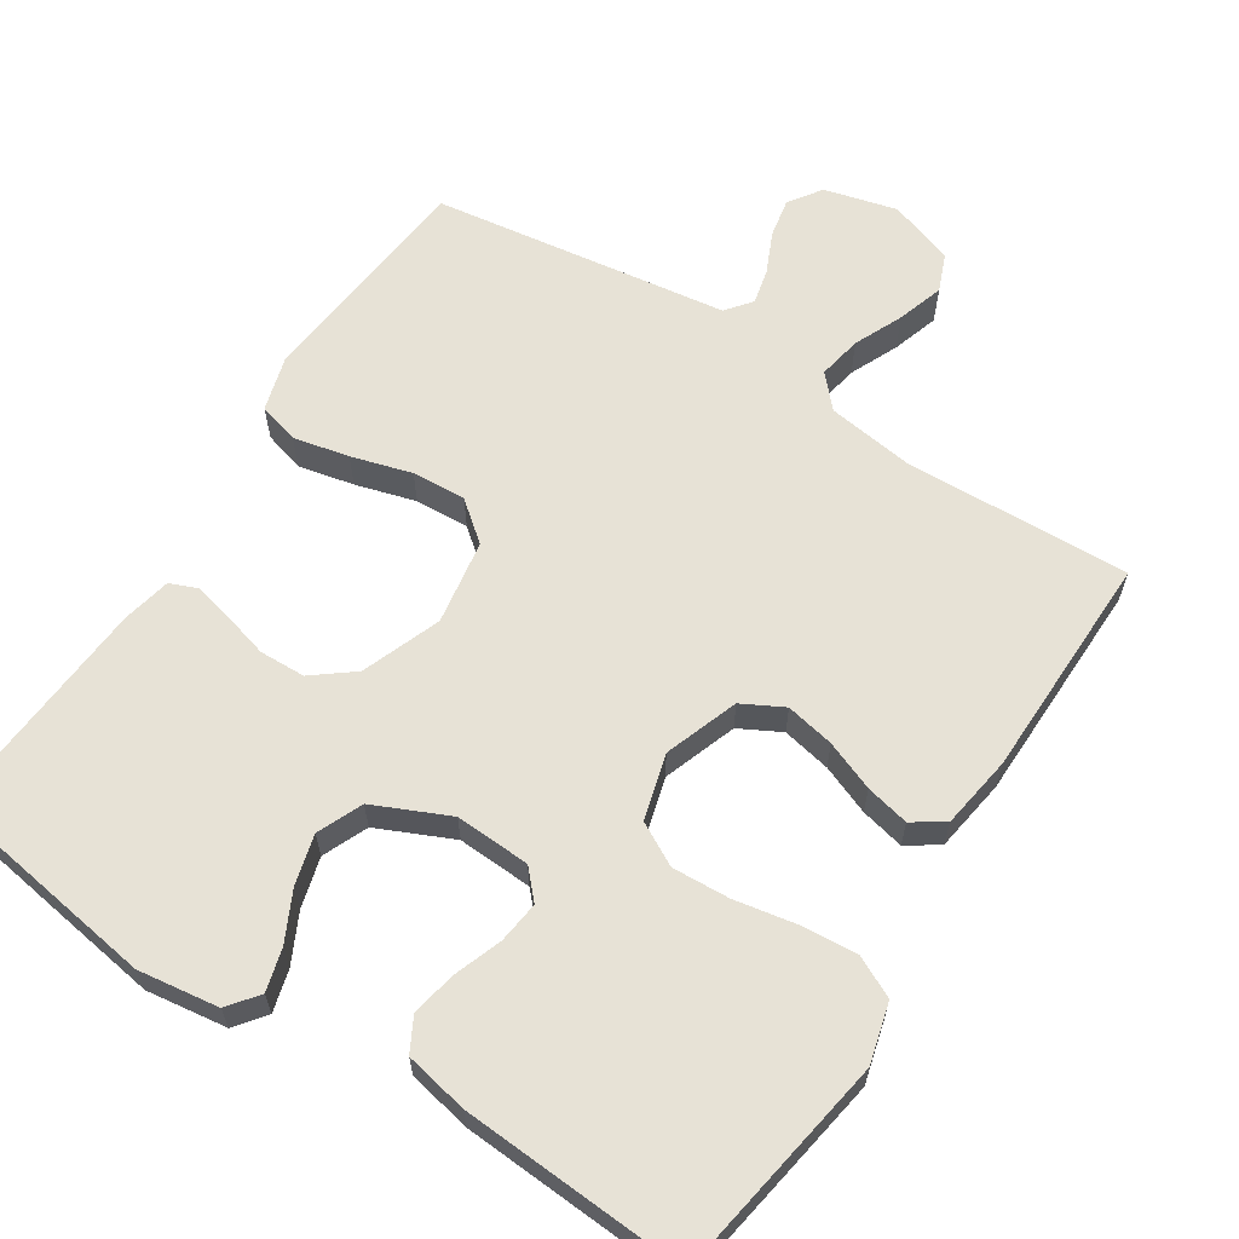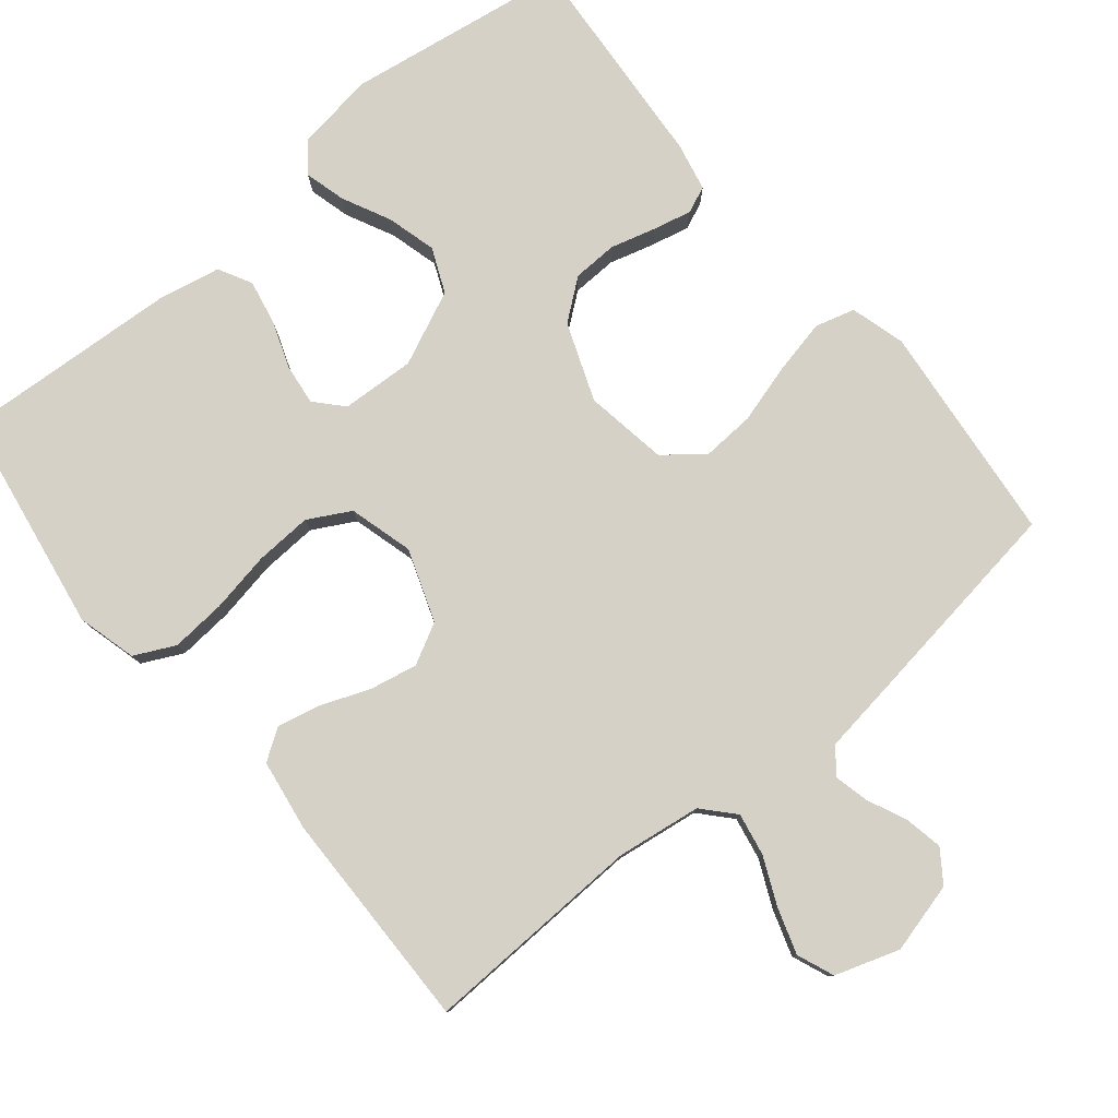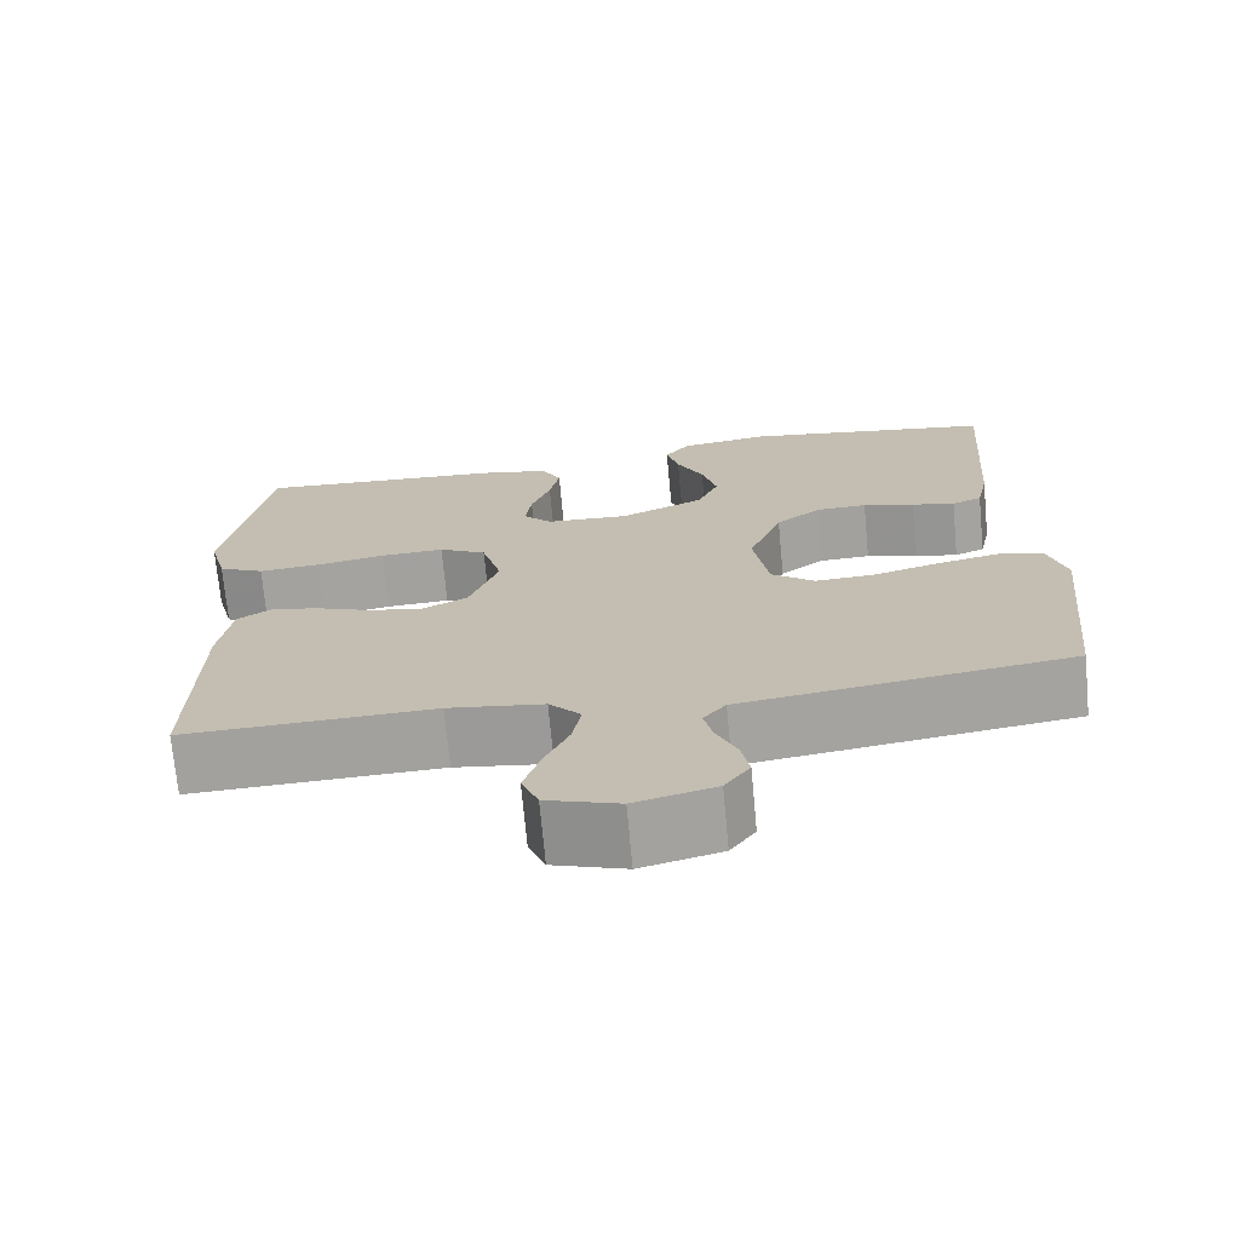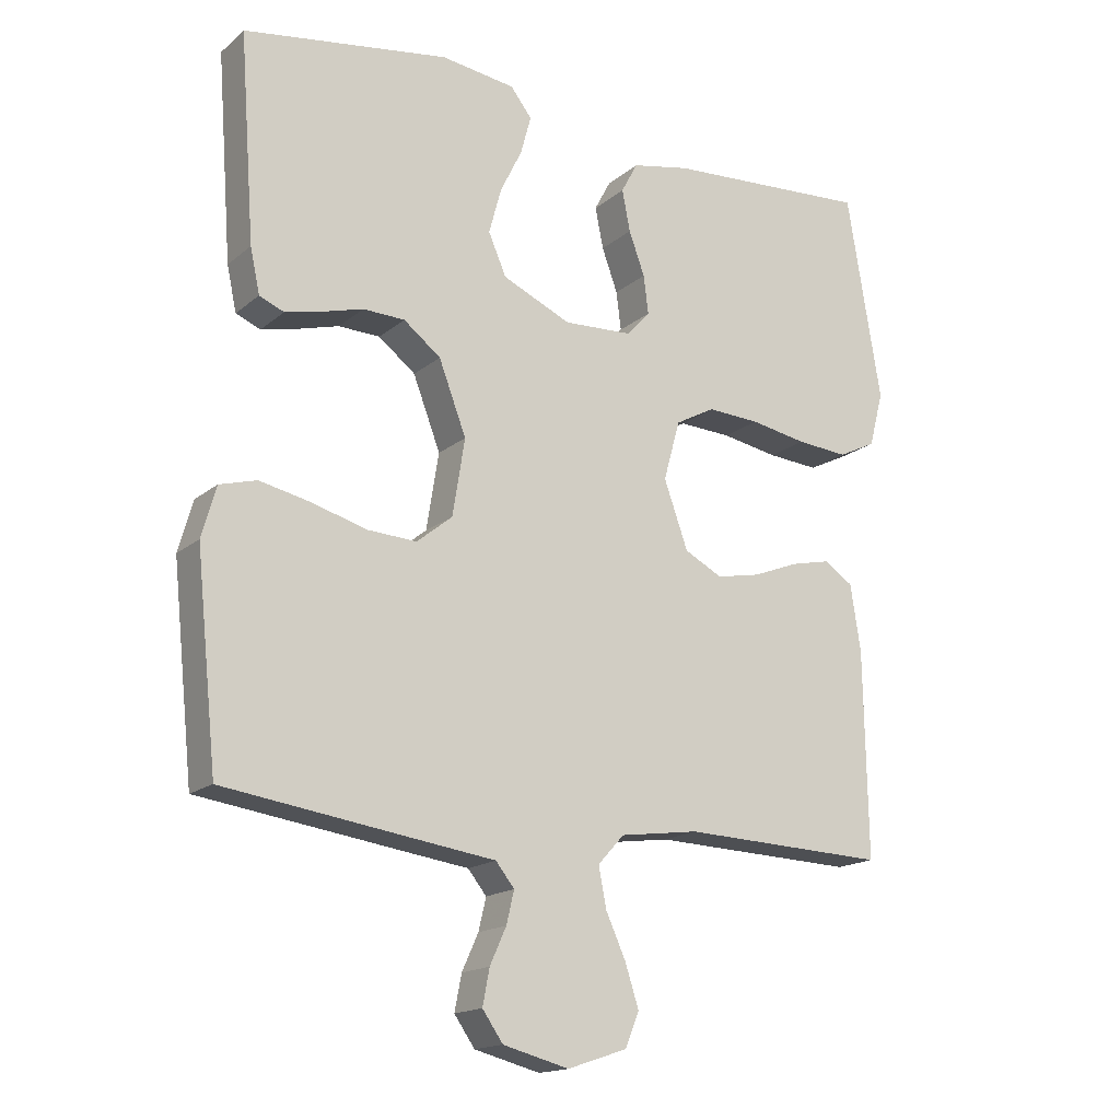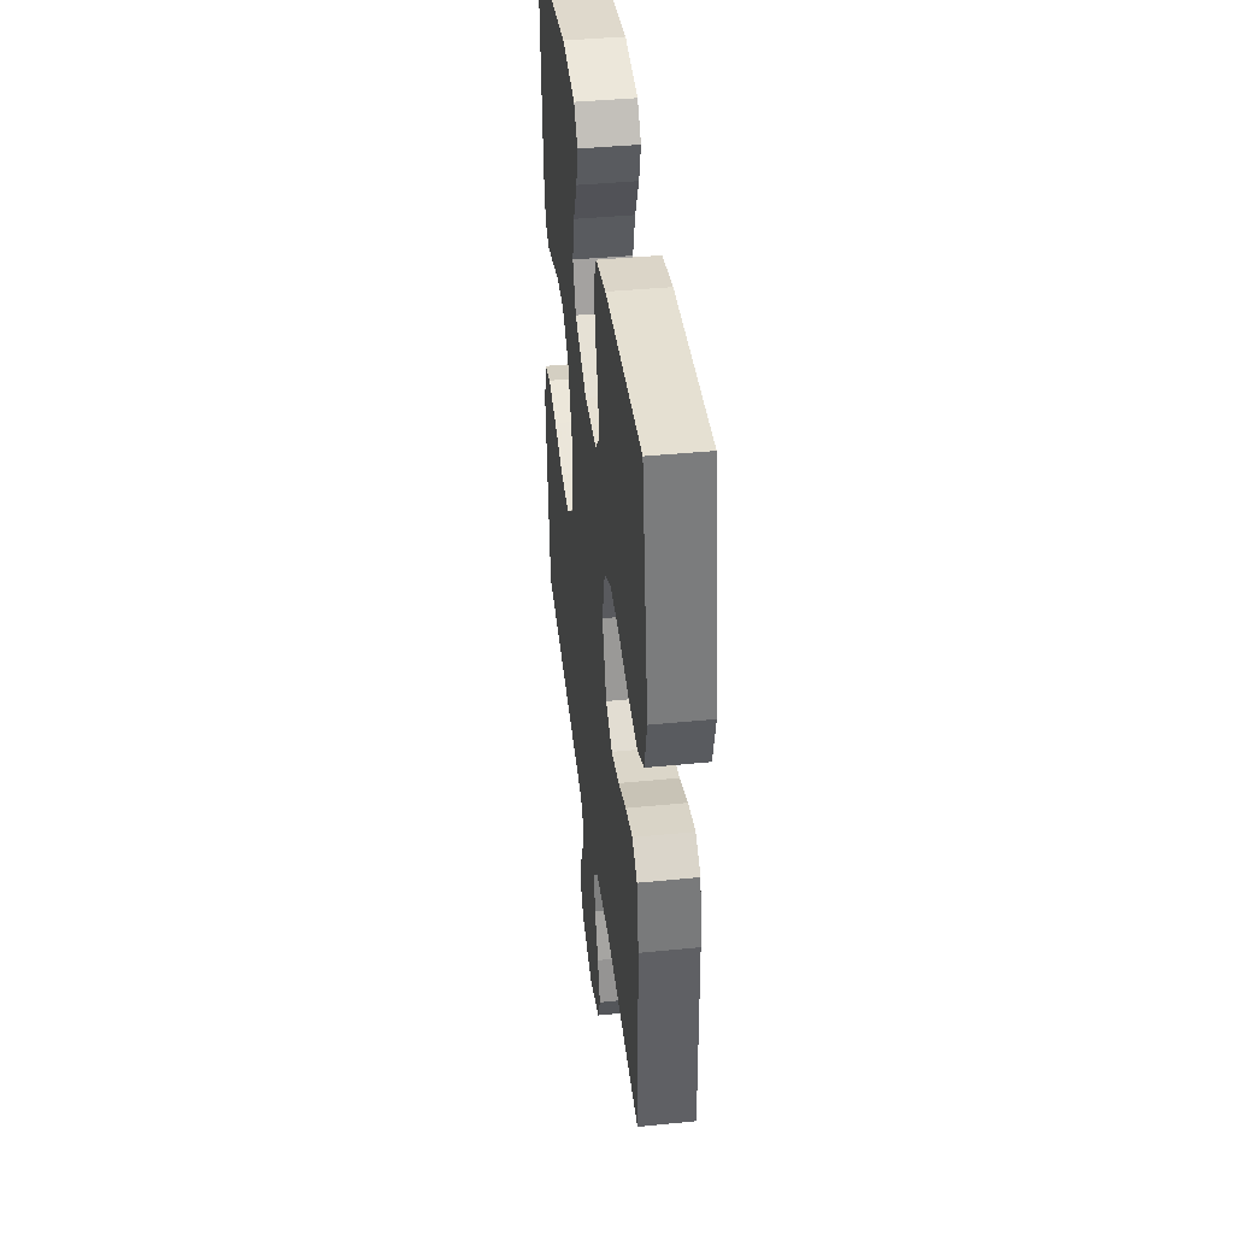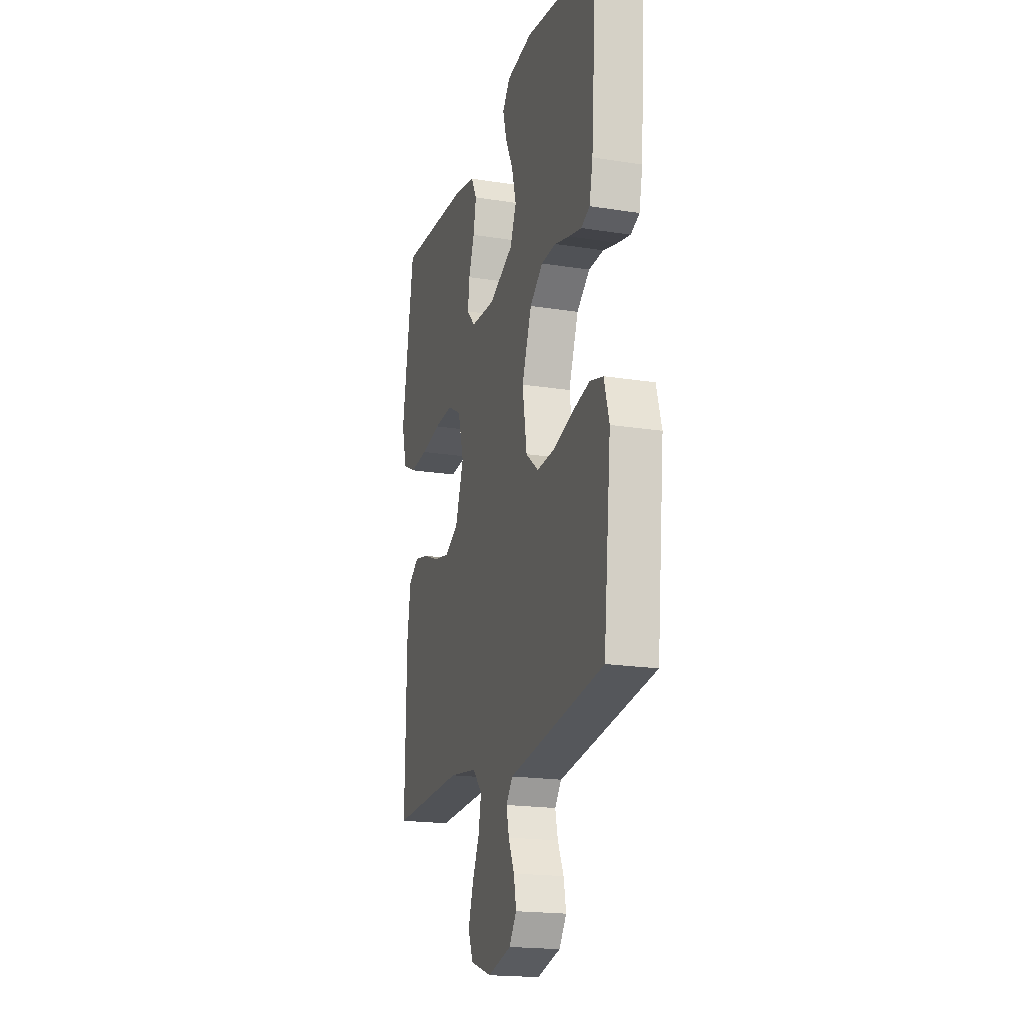
<metadata>
{"format":"obj","ext":"obj","renderer":"f3d","projection":"perspective","resolution":1024,"background":"white","views":[{"elev":63.0,"azim":32.7,"up":"+Y"},{"elev":79.4,"azim":140.5,"up":"+Y"},{"elev":-71.6,"azim":-174.7,"up":"+Z"},{"elev":-16.6,"azim":-32.1,"up":"+Z"},{"elev":41.3,"azim":83.1,"up":"+Z"},{"elev":-19.1,"azim":-106.7,"up":"+Z"}]}
</metadata>
<code>
v 0.5 0.07 0.5
v 0.55 0.07 0.2
v 0.529 0.07 0.12
v 0.474 0.07 0.093
v 0.399 0.07 0.099
v 0.317 0.07 0.114
v 0.24 0.07 0.118
v 0.183 0.07 0.087
v 0.159 0.07 0
v 0.194 0.07 -0.098
v 0.249 0.07 -0.127
v 0.314 0.07 -0.114
v 0.38 0.07 -0.088
v 0.438 0.07 -0.075
v 0.48 0.07 -0.103
v 0.495 0.07 -0.2
v 0.5 0.07 -0.5
v 0.2 0.07 -0.489
v 0.085 0.07 -0.505
v 0.047 0.07 -0.547
v 0.058 0.07 -0.605
v 0.087 0.07 -0.669
v 0.107 0.07 -0.731
v 0.087 0.07 -0.781
v 0 0.07 -0.81
v -0.096 0.07 -0.785
v -0.126 0.07 -0.742
v -0.116 0.07 -0.69
v -0.092 0.07 -0.637
v -0.081 0.07 -0.59
v -0.108 0.07 -0.556
v -0.2 0.07 -0.543
v -0.5 0.07 -0.5
v -0.531 0.07 -0.2
v -0.51 0.07 -0.126
v -0.456 0.07 -0.111
v -0.382 0.07 -0.127
v -0.302 0.07 -0.15
v -0.23 0.07 -0.154
v -0.178 0.07 -0.112
v -0.16 0.07 0
v -0.2 0.07 0.105
v -0.254 0.07 0.147
v -0.315 0.07 0.149
v -0.376 0.07 0.132
v -0.428 0.07 0.12
v -0.464 0.07 0.135
v -0.478 0.07 0.2
v -0.5 0.07 0.5
v -0.2 0.07 0.546
v -0.092 0.07 0.531
v -0.061 0.07 0.491
v -0.076 0.07 0.435
v -0.108 0.07 0.37
v -0.126 0.07 0.303
v -0.1 0.07 0.243
v 0 0.07 0.198
v 0.1 0.07 0.203
v 0.134 0.07 0.24
v 0.127 0.07 0.296
v 0.104 0.07 0.359
v 0.092 0.07 0.419
v 0.116 0.07 0.464
v 0.2 0.07 0.481
v 0.5 0 0.5
v 0.55 0 0.2
v 0.529 0 0.12
v 0.474 0 0.093
v 0.399 0 0.099
v 0.317 0 0.114
v 0.24 0 0.118
v 0.183 0 0.087
v 0.159 0 0
v 0.194 0 -0.098
v 0.249 0 -0.127
v 0.314 0 -0.114
v 0.38 0 -0.088
v 0.438 0 -0.075
v 0.48 0 -0.103
v 0.495 0 -0.2
v 0.5 0 -0.5
v 0.2 0 -0.489
v 0.085 0 -0.505
v 0.047 0 -0.547
v 0.058 0 -0.605
v 0.087 0 -0.669
v 0.107 0 -0.731
v 0.087 0 -0.781
v 0 0 -0.81
v -0.096 0 -0.785
v -0.126 0 -0.742
v -0.116 0 -0.69
v -0.092 0 -0.637
v -0.081 0 -0.59
v -0.108 0 -0.556
v -0.2 0 -0.543
v -0.5 0 -0.5
v -0.531 0 -0.2
v -0.51 0 -0.126
v -0.456 0 -0.111
v -0.382 0 -0.127
v -0.302 0 -0.15
v -0.23 0 -0.154
v -0.178 0 -0.112
v -0.16 0 0
v -0.2 0 0.105
v -0.254 0 0.147
v -0.315 0 0.149
v -0.376 0 0.132
v -0.428 0 0.12
v -0.464 0 0.135
v -0.478 0 0.2
v -0.5 0 0.5
v -0.2 0 0.546
v -0.092 0 0.531
v -0.061 0 0.491
v -0.076 0 0.435
v -0.108 0 0.37
v -0.126 0 0.303
v -0.1 0 0.243
v 0 0 0.198
v 0.1 0 0.203
v 0.134 0 0.24
v 0.127 0 0.296
v 0.104 0 0.359
v 0.092 0 0.419
v 0.116 0 0.464
v 0.2 0 0.481
f 60 61 62 63
f 59 60 63 64
f 51 52 53 54
f 51 54 55
f 50 51 55
f 49 50 55
f 48 49 55 56
f 44 45 46 47
f 44 47 48 56
f 35 36 37 38
f 33 34 35 38
f 31 32 33 38
f 30 31 38 39
f 26 27 28 29
f 26 29 30
f 25 26 30
f 21 22 23 24
f 20 21 24 25
f 15 16 17 18
f 15 18 19
f 12 13 14 15
f 11 12 15 19
f 10 11 19 20
f 3 4 5 6
f 3 6 7
f 2 3 7
f 59 64 1 2
f 58 59 2 7
f 57 58 7 8
f 43 44 56 57
f 42 43 57 8
f 41 42 8 9
f 40 41 9 10
f 39 40 10 20
f 20 25 30 39
f 127 126 125 124
f 128 127 124 123
f 118 117 116 115
f 119 118 115
f 119 115 114
f 119 114 113
f 120 119 113 112
f 111 110 109 108
f 120 112 111 108
f 102 101 100 99
f 102 99 98 97
f 102 97 96 95
f 103 102 95 94
f 93 92 91 90
f 94 93 90
f 94 90 89
f 88 87 86 85
f 89 88 85 84
f 82 81 80 79
f 83 82 79
f 79 78 77 76
f 83 79 76 75
f 84 83 75 74
f 70 69 68 67
f 71 70 67
f 71 67 66
f 66 65 128 123
f 71 66 123 122
f 72 71 122 121
f 121 120 108 107
f 72 121 107 106
f 73 72 106 105
f 74 73 105 104
f 84 74 104 103
f 103 94 89 84
f 1 65 66 2
f 2 66 67 3
f 3 67 68 4
f 4 68 69 5
f 5 69 70 6
f 6 70 71 7
f 7 71 72 8
f 8 72 73 9
f 9 73 74 10
f 10 74 75 11
f 11 75 76 12
f 12 76 77 13
f 13 77 78 14
f 14 78 79 15
f 15 79 80 16
f 16 80 81 17
f 17 81 82 18
f 18 82 83 19
f 19 83 84 20
f 20 84 85 21
f 21 85 86 22
f 22 86 87 23
f 23 87 88 24
f 24 88 89 25
f 25 89 90 26
f 26 90 91 27
f 27 91 92 28
f 28 92 93 29
f 29 93 94 30
f 30 94 95 31
f 31 95 96 32
f 32 96 97 33
f 33 97 98 34
f 34 98 99 35
f 35 99 100 36
f 36 100 101 37
f 37 101 102 38
f 38 102 103 39
f 39 103 104 40
f 40 104 105 41
f 41 105 106 42
f 42 106 107 43
f 43 107 108 44
f 44 108 109 45
f 45 109 110 46
f 46 110 111 47
f 47 111 112 48
f 48 112 113 49
f 49 113 114 50
f 50 114 115 51
f 51 115 116 52
f 52 116 117 53
f 53 117 118 54
f 54 118 119 55
f 55 119 120 56
f 56 120 121 57
f 57 121 122 58
f 58 122 123 59
f 59 123 124 60
f 60 124 125 61
f 61 125 126 62
f 62 126 127 63
f 63 127 128 64
f 64 128 65 1

</code>
